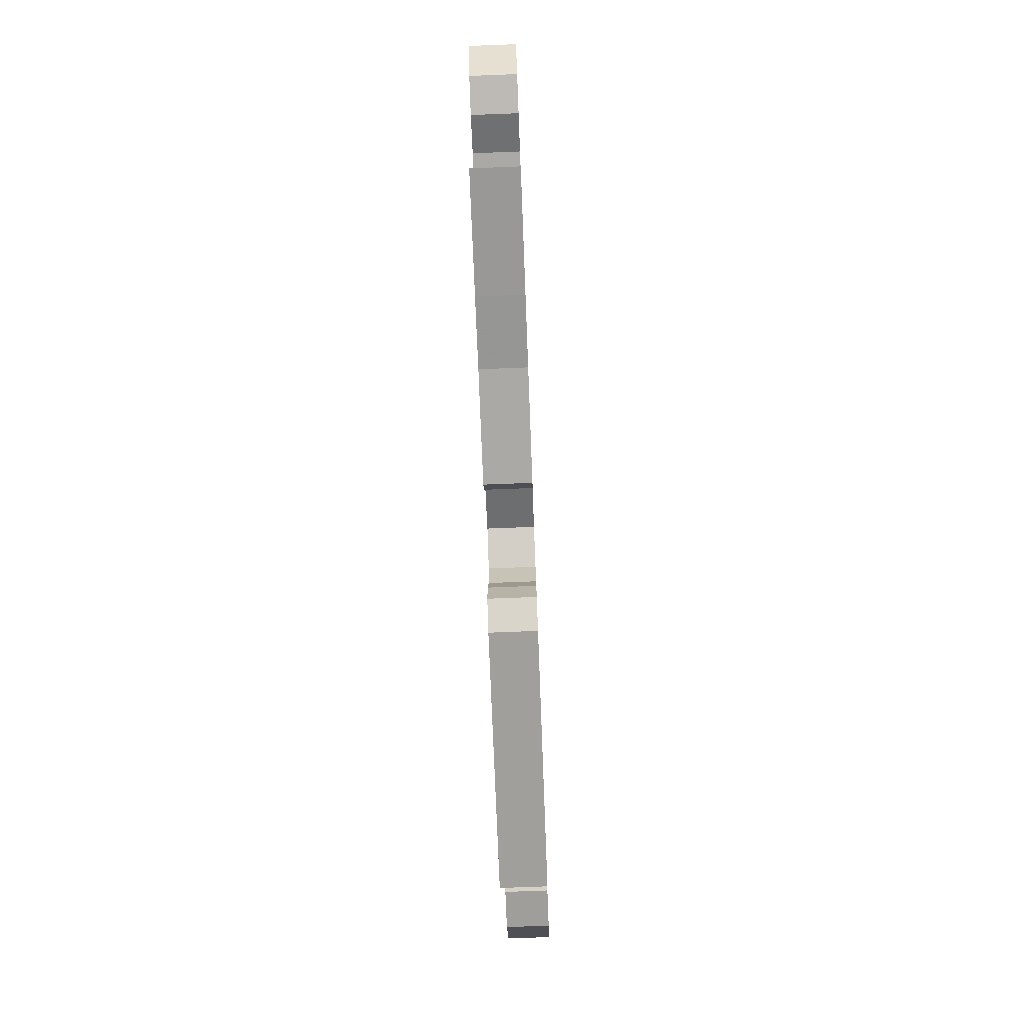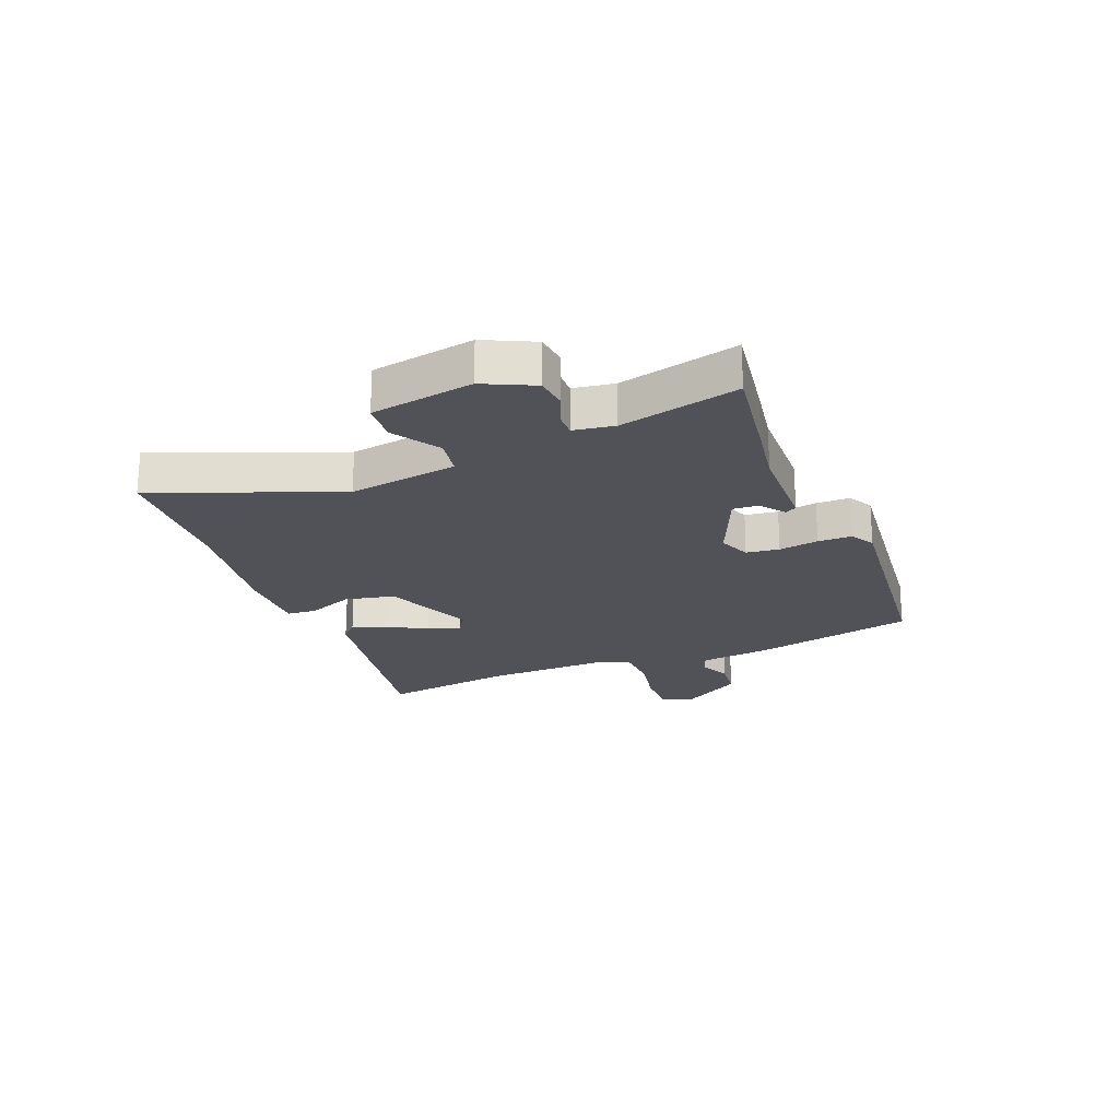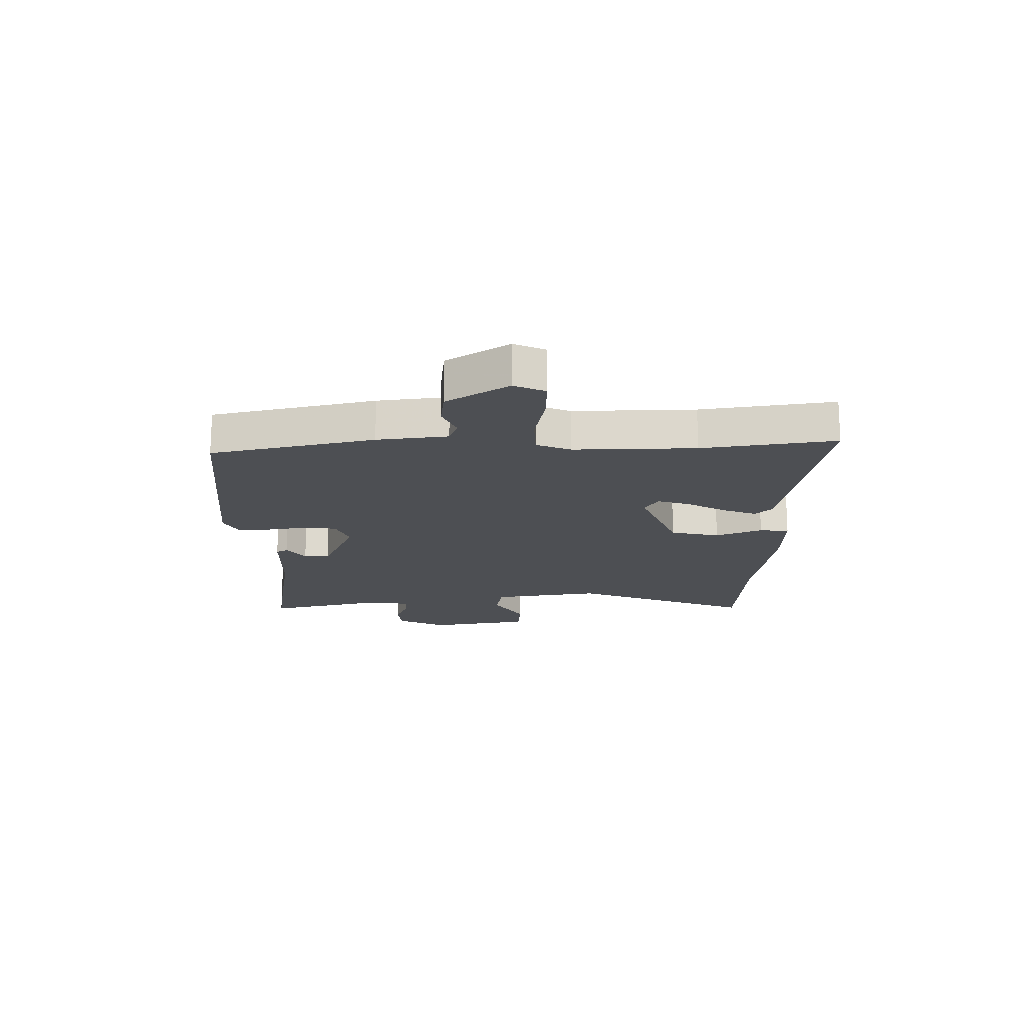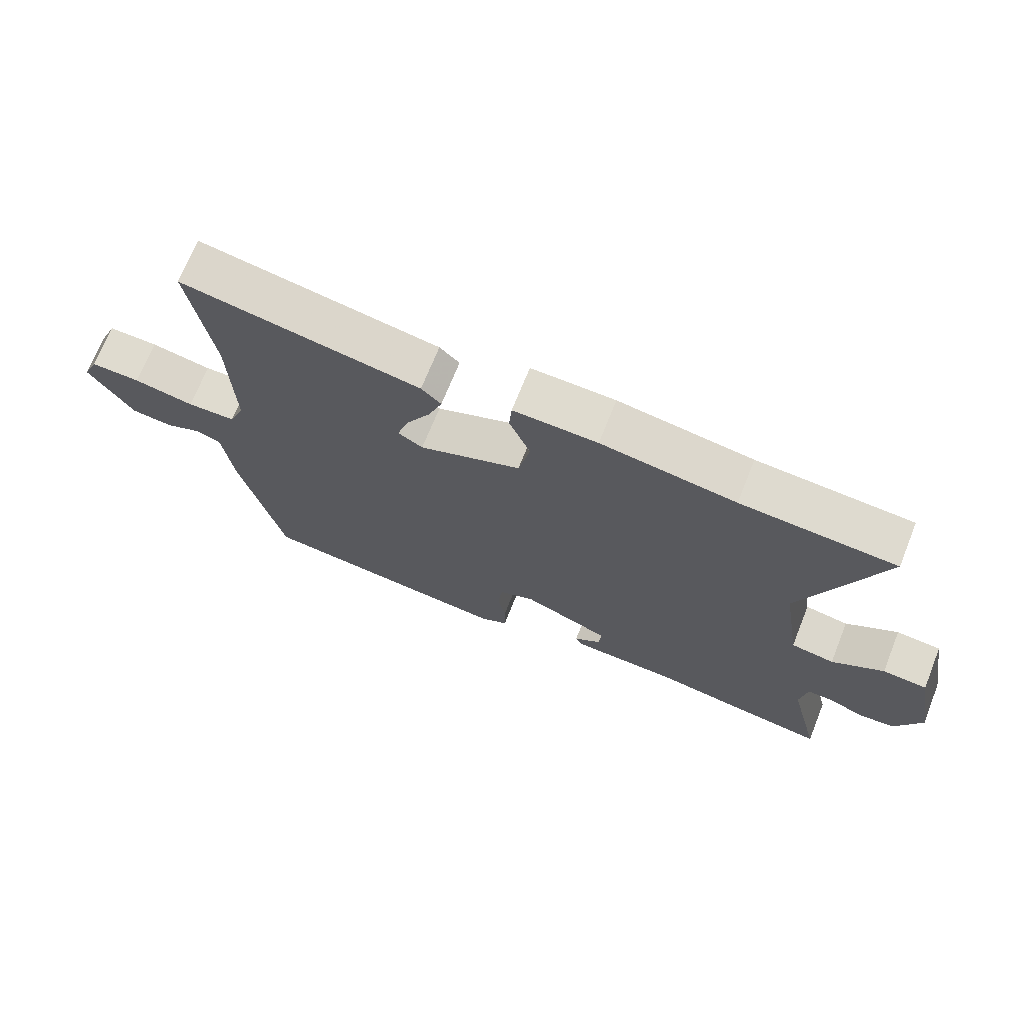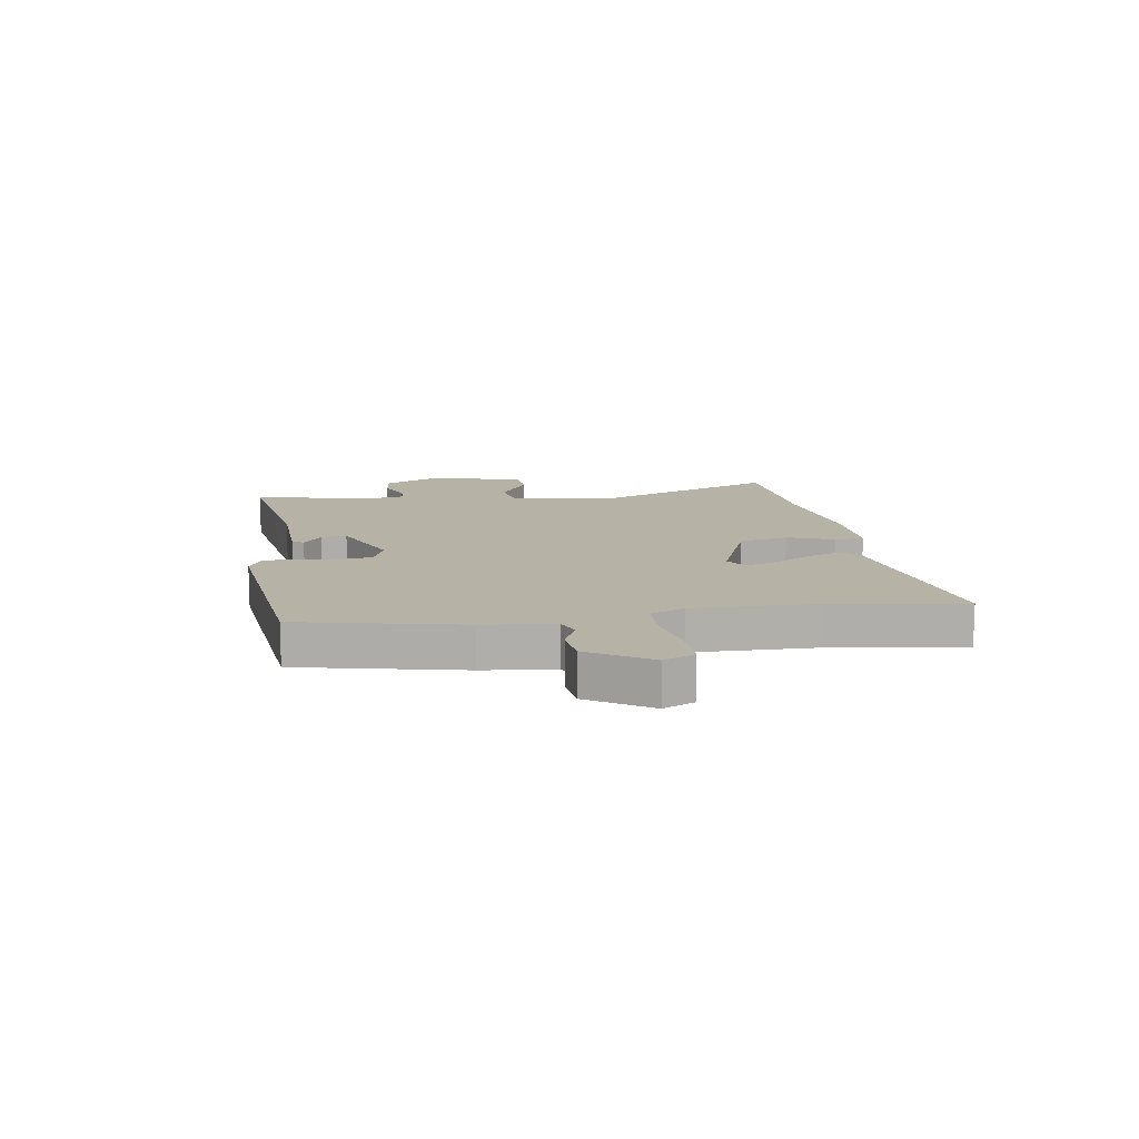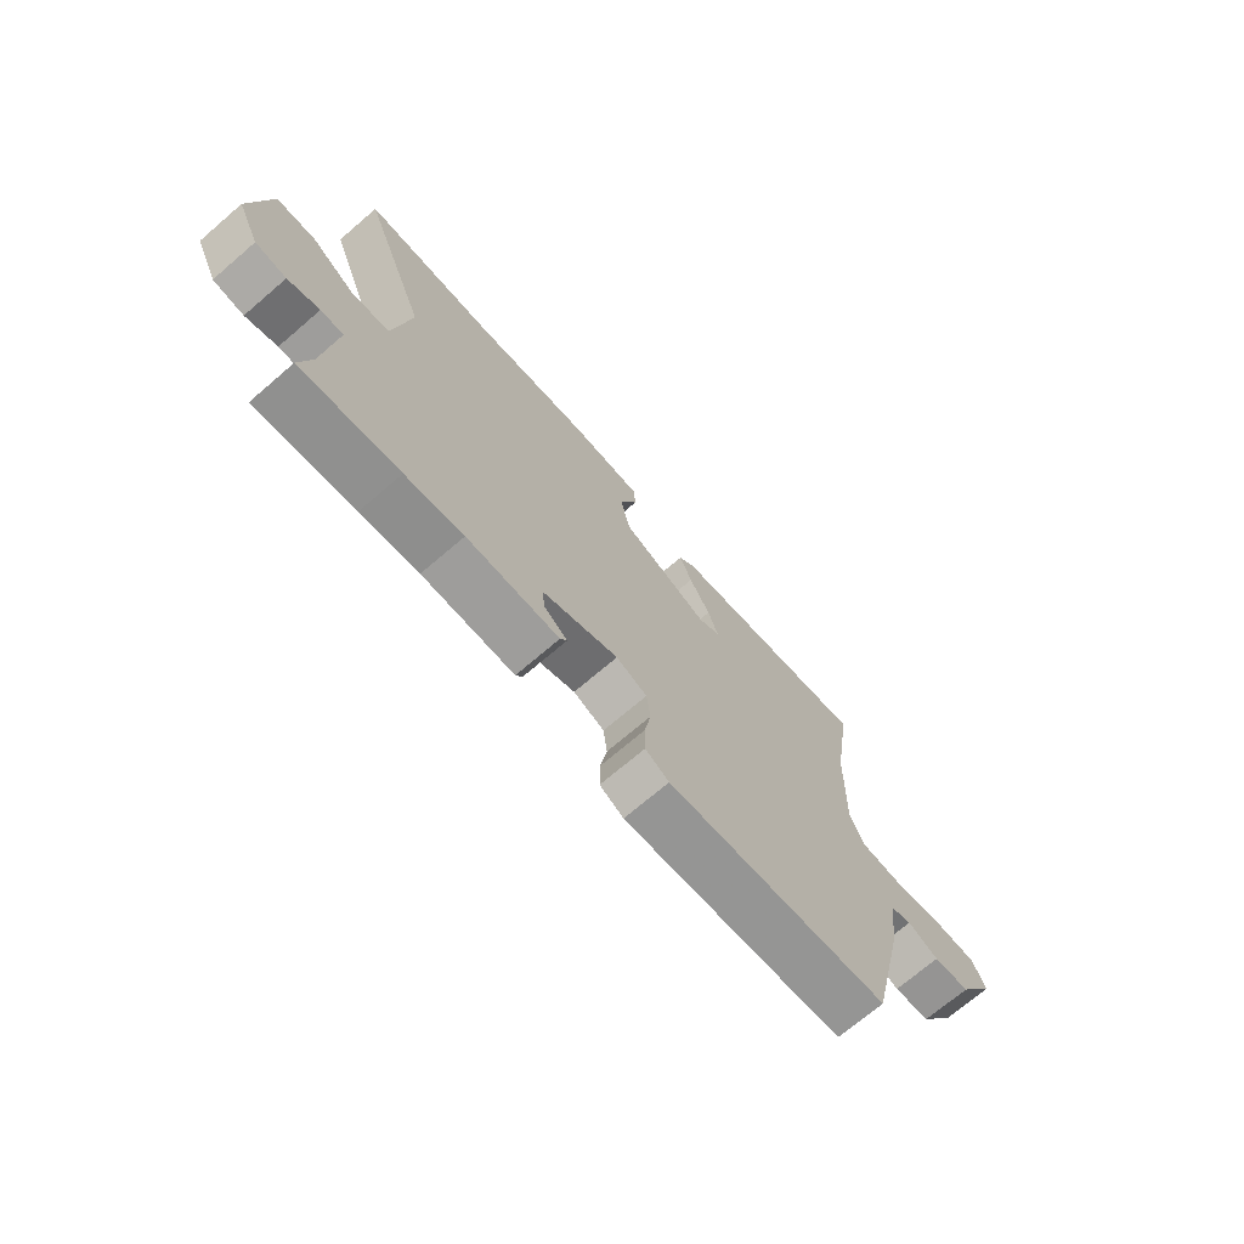
<metadata>
{"format":"obj","ext":"obj","renderer":"f3d","projection":"perspective","resolution":1024,"background":"white","views":[{"elev":-76.8,"azim":92.2,"up":"+Z"},{"elev":-21.6,"azim":111.6,"up":"+Y"},{"elev":-17.6,"azim":-89.7,"up":"+Y"},{"elev":70.4,"azim":21.8,"up":"+Z"},{"elev":12.4,"azim":-99.5,"up":"+Y"},{"elev":-71.4,"azim":130.6,"up":"+Z"}]}
</metadata>
<code>
v 0.35 0.07 0.508
v 0.593 0.07 0.495
v 0.47 0.07 0.173
v 0.5 0.07 -0.019
v 0.568 0.07 -0.03
v 0.649 0.07 0.022
v 0.719 0.07 0.017
v 0.751 0.07 -0.163
v 0.71 0.07 -0.25
v 0.654 0.07 -0.257
v 0.597 0.07 -0.234
v 0.556 0.07 -0.233
v 0.545 0.07 -0.305
v 0.596 0.07 -0.514
v 0.418 0.07 -0.488
v 0.313 0.07 -0.471
v 0.146 0.07 -0.467
v 0.134 0.07 -0.447
v 0.177 0.07 -0.414
v 0.18 0.07 -0.369
v 0.044 0.07 -0.312
v -0.012 0.07 -0.335
v -0.019 0.07 -0.393
v -0.007 0.07 -0.463
v -0.007 0.07 -0.523
v -0.05 0.07 -0.547
v -0.452 0.07 -0.507
v -0.518 0.07 -0.22
v -0.534 0.07 -0.095
v -0.573 0.07 -0.08
v -0.629 0.07 -0.105
v -0.695 0.07 -0.098
v -0.764 0.07 0.01
v -0.74 0.07 0.065
v -0.662 0.07 0.064
v -0.567 0.07 0.046
v -0.491 0.07 0.049
v -0.467 0.07 0.11
v -0.473 0.07 0.325
v -0.509 0.07 0.56
v -0.134 0.07 0.495
v -0.103 0.07 0.465
v -0.125 0.07 0.405
v -0.163 0.07 0.336
v -0.181 0.07 0.278
v -0.142 0.07 0.254
v 0.018 0.07 0.32
v 0.036 0.07 0.407
v 0.003 0.07 0.489
v 0.007 0.07 0.541
v 0.139 0.07 0.539
v 0.35 0 0.508
v 0.593 0 0.495
v 0.47 0 0.173
v 0.5 0 -0.019
v 0.568 0 -0.03
v 0.649 0 0.022
v 0.719 0 0.017
v 0.751 0 -0.163
v 0.71 0 -0.25
v 0.654 0 -0.257
v 0.597 0 -0.234
v 0.556 0 -0.233
v 0.545 0 -0.305
v 0.596 0 -0.514
v 0.418 0 -0.488
v 0.313 0 -0.471
v 0.146 0 -0.467
v 0.134 0 -0.447
v 0.177 0 -0.414
v 0.18 0 -0.369
v 0.044 0 -0.312
v -0.012 0 -0.335
v -0.019 0 -0.393
v -0.007 0 -0.463
v -0.007 0 -0.523
v -0.05 0 -0.547
v -0.452 0 -0.507
v -0.518 0 -0.22
v -0.534 0 -0.095
v -0.573 0 -0.08
v -0.629 0 -0.105
v -0.695 0 -0.098
v -0.764 0 0.01
v -0.74 0 0.065
v -0.662 0 0.064
v -0.567 0 0.046
v -0.491 0 0.049
v -0.467 0 0.11
v -0.473 0 0.325
v -0.509 0 0.56
v -0.134 0 0.495
v -0.103 0 0.465
v -0.125 0 0.405
v -0.163 0 0.336
v -0.181 0 0.278
v -0.142 0 0.254
v 0.018 0 0.32
v 0.036 0 0.407
v 0.003 0 0.489
v 0.007 0 0.541
v 0.139 0 0.539
f 50 51 1
f 49 50 1
f 48 49 1
f 1 2 3
f 48 1 3
f 47 48 3
f 46 47 3 4
f 42 43 44
f 41 42 44
f 40 41 44
f 39 40 44
f 38 39 44 45
f 37 38 45 46
f 34 35 36
f 33 34 36
f 32 33 36
f 31 32 36
f 30 31 36
f 29 30 36 37
f 29 37 46
f 28 29 46
f 27 28 46
f 26 27 46
f 25 26 46
f 24 25 46
f 23 24 46
f 16 17 18 19
f 16 19 20
f 15 16 20
f 14 15 20
f 13 14 20
f 12 13 20 21
f 9 10 11
f 8 9 11
f 7 8 11
f 6 7 11
f 5 6 11
f 4 5 11 12
f 46 4 12 21
f 22 23 46
f 21 22 46
f 52 102 101
f 52 101 100
f 52 100 99
f 54 53 52
f 54 52 99
f 54 99 98
f 55 54 98 97
f 95 94 93
f 95 93 92
f 95 92 91
f 95 91 90
f 96 95 90 89
f 97 96 89 88
f 87 86 85
f 87 85 84
f 87 84 83
f 87 83 82
f 87 82 81
f 88 87 81 80
f 97 88 80
f 97 80 79
f 97 79 78
f 97 78 77
f 97 77 76
f 97 76 75
f 97 75 74
f 70 69 68 67
f 71 70 67
f 71 67 66
f 71 66 65
f 71 65 64
f 72 71 64 63
f 62 61 60
f 62 60 59
f 62 59 58
f 62 58 57
f 62 57 56
f 63 62 56 55
f 72 63 55 97
f 97 74 73
f 97 73 72
f 1 52 53 2
f 2 53 54 3
f 3 54 55 4
f 4 55 56 5
f 5 56 57 6
f 6 57 58 7
f 7 58 59 8
f 8 59 60 9
f 9 60 61 10
f 10 61 62 11
f 11 62 63 12
f 12 63 64 13
f 13 64 65 14
f 14 65 66 15
f 15 66 67 16
f 16 67 68 17
f 17 68 69 18
f 18 69 70 19
f 19 70 71 20
f 20 71 72 21
f 21 72 73 22
f 22 73 74 23
f 23 74 75 24
f 24 75 76 25
f 25 76 77 26
f 26 77 78 27
f 27 78 79 28
f 28 79 80 29
f 29 80 81 30
f 30 81 82 31
f 31 82 83 32
f 32 83 84 33
f 33 84 85 34
f 34 85 86 35
f 35 86 87 36
f 36 87 88 37
f 37 88 89 38
f 38 89 90 39
f 39 90 91 40
f 40 91 92 41
f 41 92 93 42
f 42 93 94 43
f 43 94 95 44
f 44 95 96 45
f 45 96 97 46
f 46 97 98 47
f 47 98 99 48
f 48 99 100 49
f 49 100 101 50
f 50 101 102 51
f 51 102 52 1

</code>
